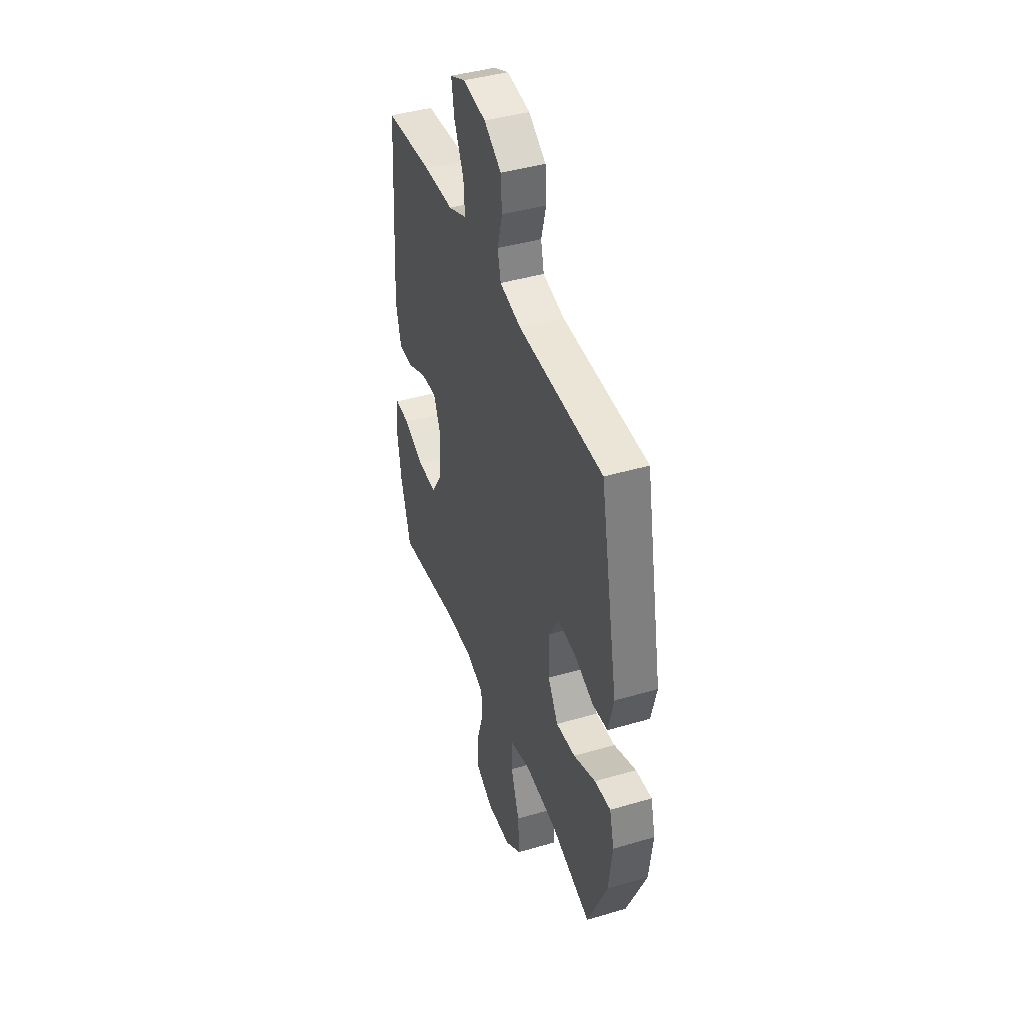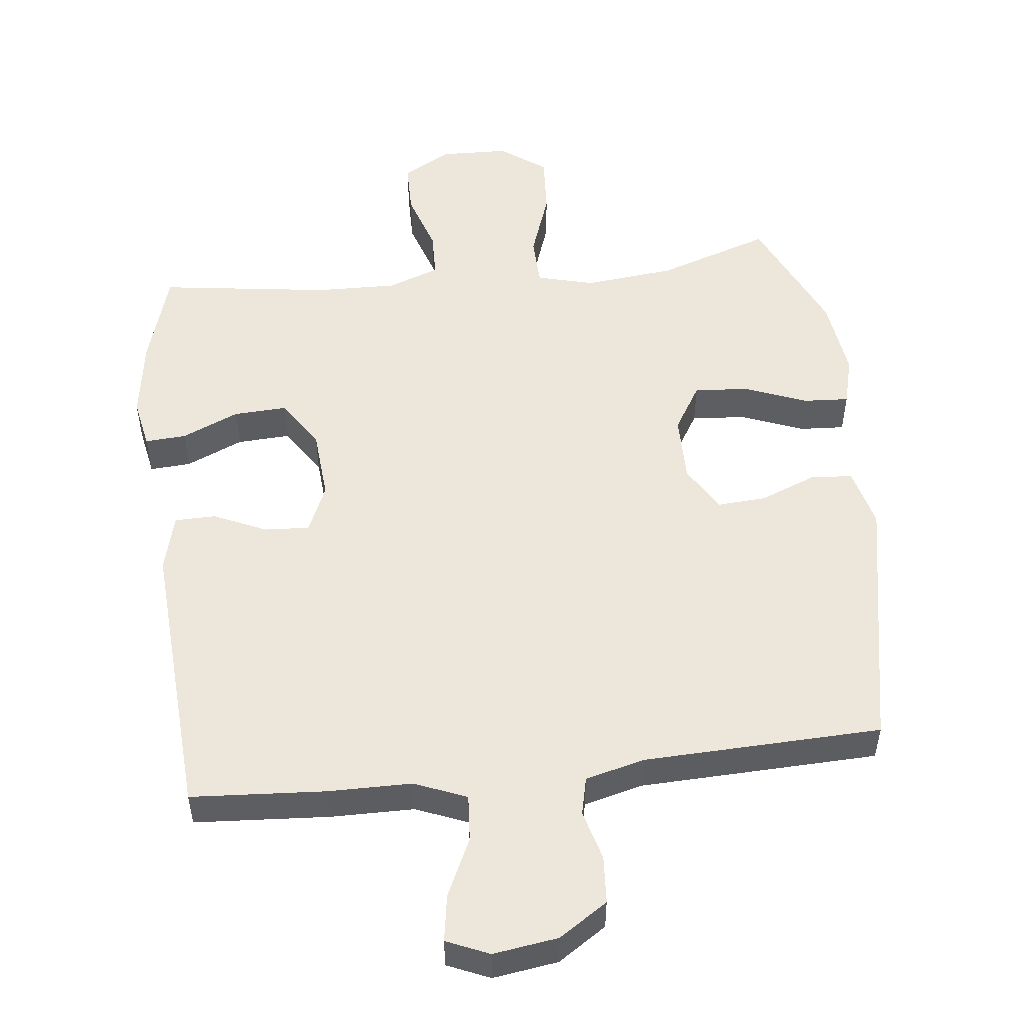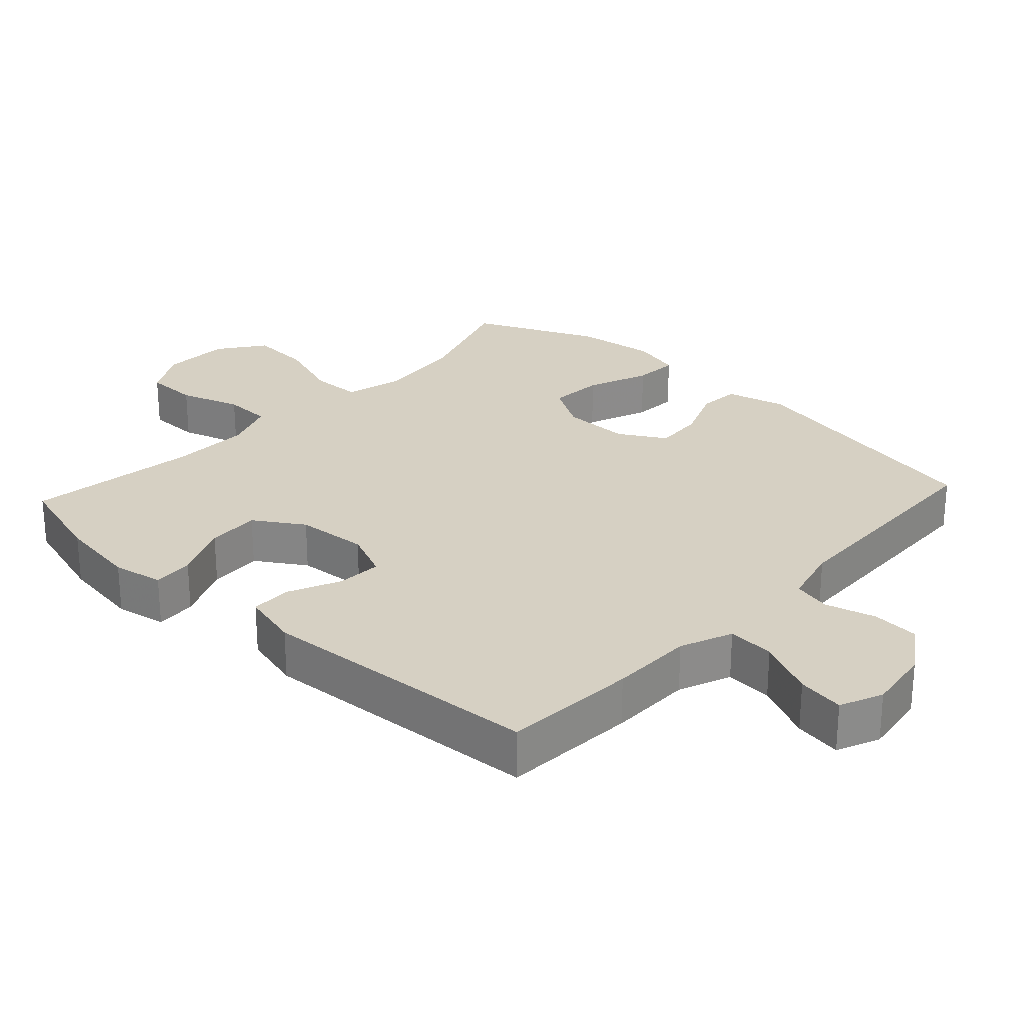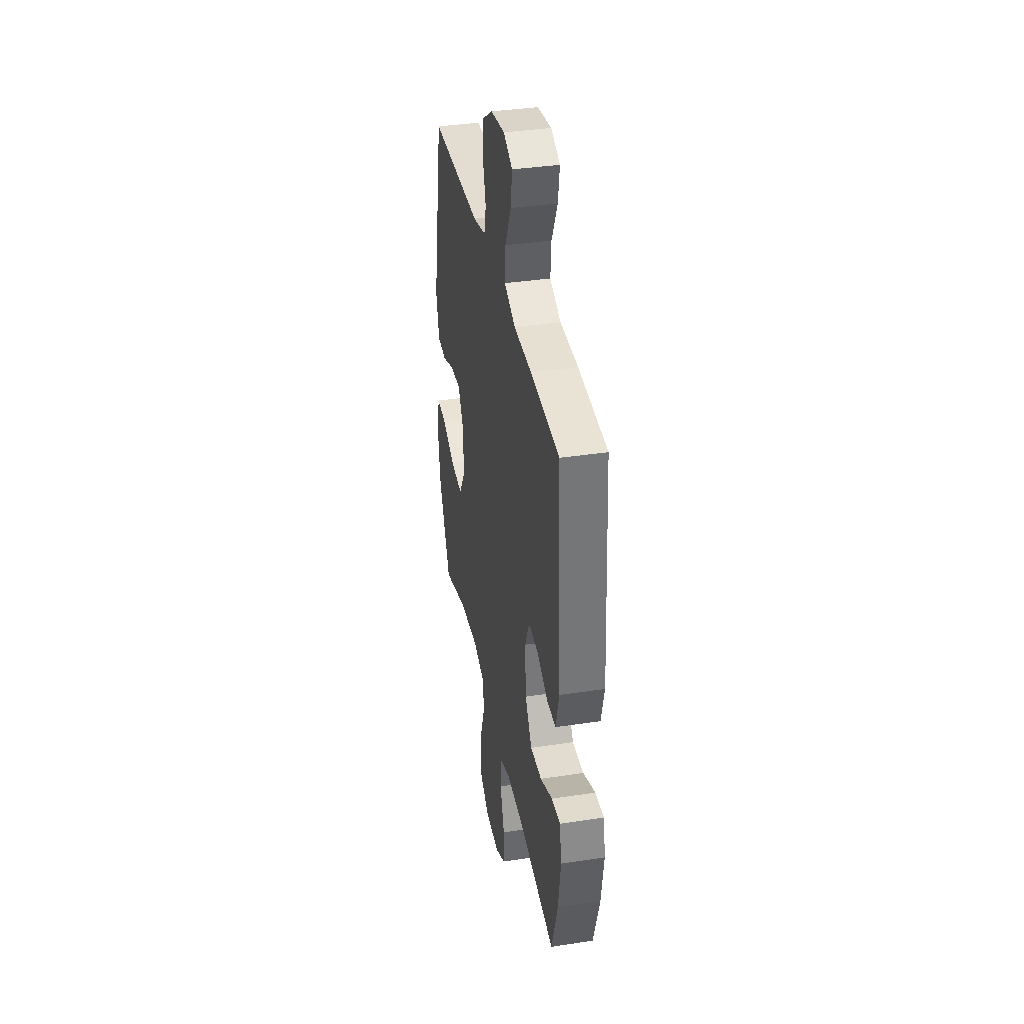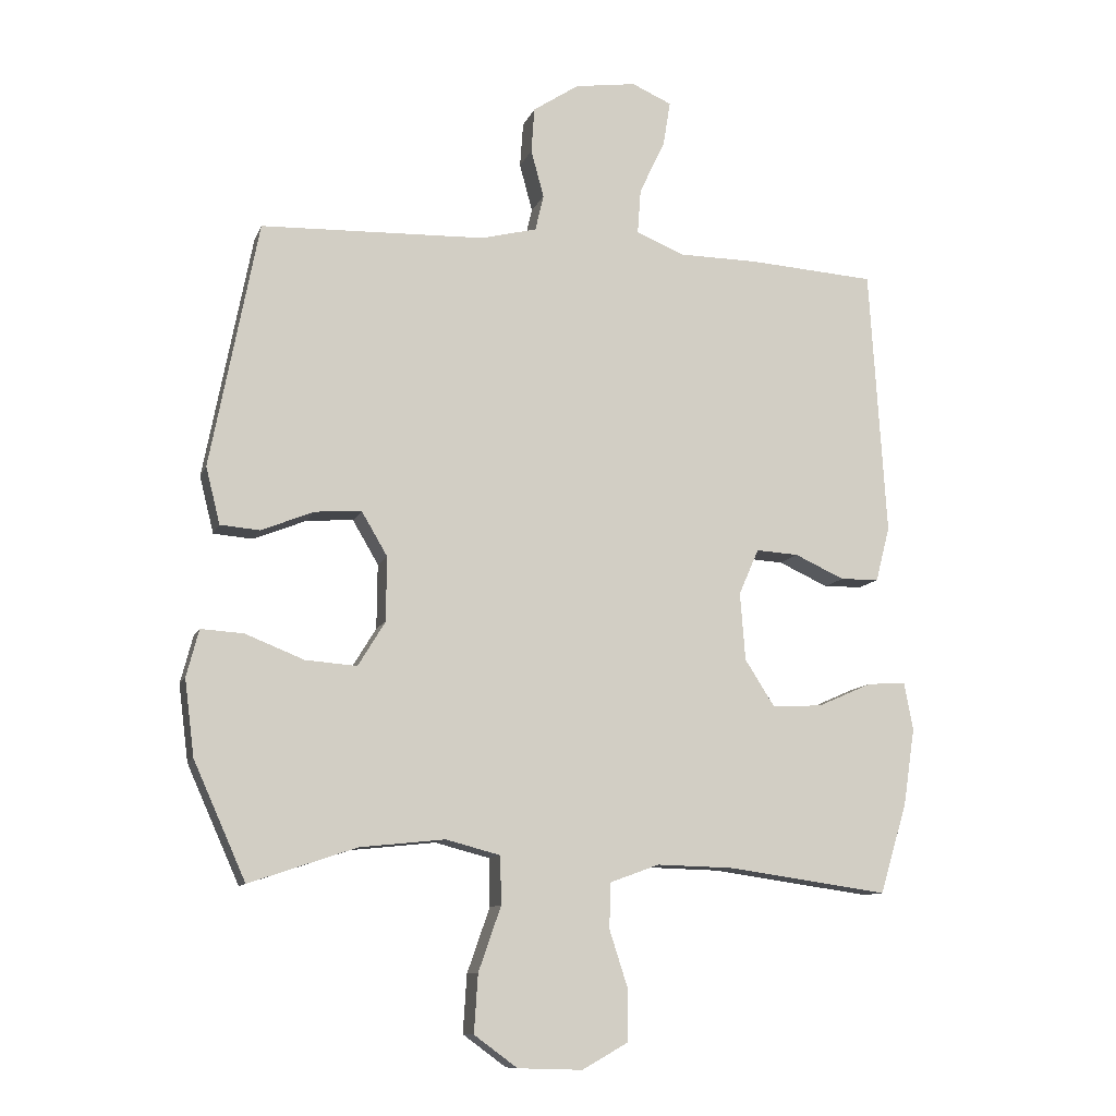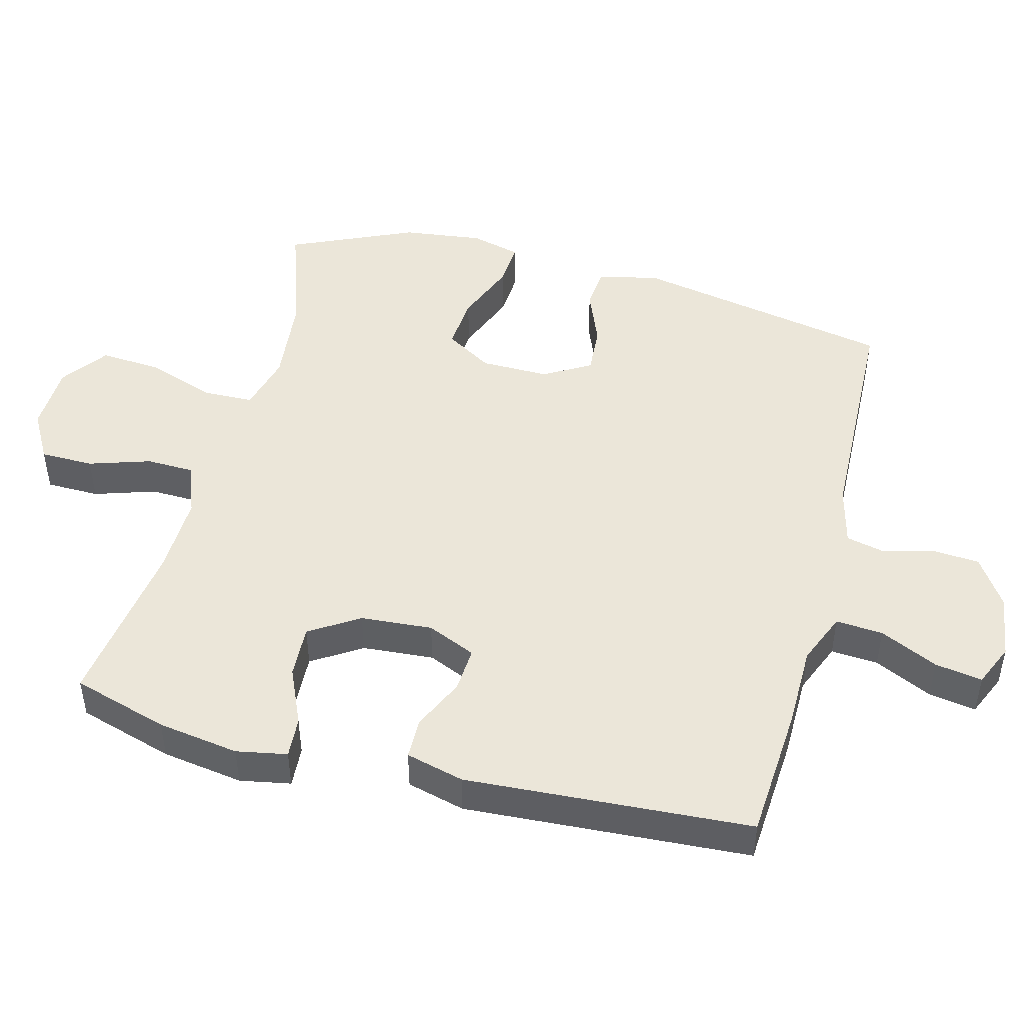
<metadata>
{"format":"obj","ext":"obj","renderer":"f3d","projection":"perspective","resolution":1024,"background":"white","views":[{"elev":42.0,"azim":70.5,"up":"+Z"},{"elev":51.8,"azim":-6.5,"up":"+Y"},{"elev":26.5,"azim":-47.3,"up":"+Y"},{"elev":37.3,"azim":-101.1,"up":"+Z"},{"elev":-10.7,"azim":164.2,"up":"+Z"},{"elev":47.3,"azim":-75.3,"up":"+Y"}]}
</metadata>
<code>
v 0.5 0.07 -0.5
v 0.334 0.07 -0.444
v 0.202 0.07 -0.43
v 0.118 0.07 -0.452
v 0.116 0.07 -0.526
v 0.151 0.07 -0.626
v 0.157 0.07 -0.716
v 0.09 0.07 -0.765
v -0.01 0.07 -0.768
v -0.081 0.07 -0.728
v -0.082 0.07 -0.65
v -0.053 0.07 -0.56
v -0.055 0.07 -0.49
v -0.131 0.07 -0.462
v -0.249 0.07 -0.465
v -0.5 0.07 -0.5
v -0.542 0.07 -0.36
v -0.56 0.07 -0.241
v -0.546 0.07 -0.167
v -0.486 0.07 -0.171
v -0.402 0.07 -0.208
v -0.324 0.07 -0.212
v -0.278 0.07 -0.14
v -0.27 0.07 -0.035
v -0.301 0.07 0.036
v -0.367 0.07 0.032
v -0.444 0.07 -0.003
v -0.504 0.07 -0.002
v -0.526 0.07 0.083
v -0.5 0.07 0.5
v -0.303 0.07 0.513
v -0.181 0.07 0.514
v -0.105 0.07 0.545
v -0.11 0.07 0.614
v -0.15 0.07 0.699
v -0.161 0.07 0.768
v -0.099 0.07 0.795
v -0.004 0.07 0.781
v 0.067 0.07 0.734
v 0.072 0.07 0.664
v 0.052 0.07 0.59
v 0.065 0.07 0.534
v 0.152 0.07 0.512
v 0.5 0.07 0.5
v 0.574 0.07 0.118
v 0.552 0.07 0.03
v 0.491 0.07 0.025
v 0.409 0.07 0.058
v 0.337 0.07 0.063
v 0.297 0.07 -0.005
v 0.298 0.07 -0.105
v 0.34 0.07 -0.174
v 0.42 0.07 -0.168
v 0.511 0.07 -0.132
v 0.577 0.07 -0.128
v 0.596 0.07 -0.201
v 0.581 0.07 -0.319
v 0.5 0 -0.5
v 0.334 0 -0.444
v 0.202 0 -0.43
v 0.118 0 -0.452
v 0.116 0 -0.526
v 0.151 0 -0.626
v 0.157 0 -0.716
v 0.09 0 -0.765
v -0.01 0 -0.768
v -0.081 0 -0.728
v -0.082 0 -0.65
v -0.053 0 -0.56
v -0.055 0 -0.49
v -0.131 0 -0.462
v -0.249 0 -0.465
v -0.5 0 -0.5
v -0.542 0 -0.36
v -0.56 0 -0.241
v -0.546 0 -0.167
v -0.486 0 -0.171
v -0.402 0 -0.208
v -0.324 0 -0.212
v -0.278 0 -0.14
v -0.27 0 -0.035
v -0.301 0 0.036
v -0.367 0 0.032
v -0.444 0 -0.003
v -0.504 0 -0.002
v -0.526 0 0.083
v -0.5 0 0.5
v -0.303 0 0.513
v -0.181 0 0.514
v -0.105 0 0.545
v -0.11 0 0.614
v -0.15 0 0.699
v -0.161 0 0.768
v -0.099 0 0.795
v -0.004 0 0.781
v 0.067 0 0.734
v 0.072 0 0.664
v 0.052 0 0.59
v 0.065 0 0.534
v 0.152 0 0.512
v 0.5 0 0.5
v 0.574 0 0.118
v 0.552 0 0.03
v 0.491 0 0.025
v 0.409 0 0.058
v 0.337 0 0.063
v 0.297 0 -0.005
v 0.298 0 -0.105
v 0.34 0 -0.174
v 0.42 0 -0.168
v 0.511 0 -0.132
v 0.577 0 -0.128
v 0.596 0 -0.201
v 0.581 0 -0.319
f 56 57 1 2
f 53 54 55 56
f 52 53 56 2
f 51 52 2 3
f 50 51 3 4
f 45 46 47 48
f 43 44 45 48
f 42 43 48 49
f 38 39 40 41
f 38 41 42
f 37 38 42
f 34 35 36 37
f 33 34 37 42
f 32 33 42 49
f 26 27 28 29
f 25 26 29 30
f 24 25 30 31
f 18 19 20 21
f 18 21 22
f 15 16 17 18
f 14 15 18 22
f 13 14 22 23
f 9 10 11 12
f 9 12 13
f 8 9 13
f 5 6 7 8
f 4 5 8 13
f 50 4 13 23
f 24 31 32 49
f 23 24 49 50
f 59 58 114 113
f 113 112 111 110
f 59 113 110 109
f 60 59 109 108
f 61 60 108 107
f 105 104 103 102
f 105 102 101 100
f 106 105 100 99
f 98 97 96 95
f 99 98 95
f 99 95 94
f 94 93 92 91
f 99 94 91 90
f 106 99 90 89
f 86 85 84 83
f 87 86 83 82
f 88 87 82 81
f 78 77 76 75
f 79 78 75
f 75 74 73 72
f 79 75 72 71
f 80 79 71 70
f 69 68 67 66
f 70 69 66
f 70 66 65
f 65 64 63 62
f 70 65 62 61
f 80 70 61 107
f 106 89 88 81
f 107 106 81 80
f 1 58 59 2
f 2 59 60 3
f 3 60 61 4
f 4 61 62 5
f 5 62 63 6
f 6 63 64 7
f 7 64 65 8
f 8 65 66 9
f 9 66 67 10
f 10 67 68 11
f 11 68 69 12
f 12 69 70 13
f 13 70 71 14
f 14 71 72 15
f 15 72 73 16
f 16 73 74 17
f 17 74 75 18
f 18 75 76 19
f 19 76 77 20
f 20 77 78 21
f 21 78 79 22
f 22 79 80 23
f 23 80 81 24
f 24 81 82 25
f 25 82 83 26
f 26 83 84 27
f 27 84 85 28
f 28 85 86 29
f 29 86 87 30
f 30 87 88 31
f 31 88 89 32
f 32 89 90 33
f 33 90 91 34
f 34 91 92 35
f 35 92 93 36
f 36 93 94 37
f 37 94 95 38
f 38 95 96 39
f 39 96 97 40
f 40 97 98 41
f 41 98 99 42
f 42 99 100 43
f 43 100 101 44
f 44 101 102 45
f 45 102 103 46
f 46 103 104 47
f 47 104 105 48
f 48 105 106 49
f 49 106 107 50
f 50 107 108 51
f 51 108 109 52
f 52 109 110 53
f 53 110 111 54
f 54 111 112 55
f 55 112 113 56
f 56 113 114 57
f 57 114 58 1

</code>
